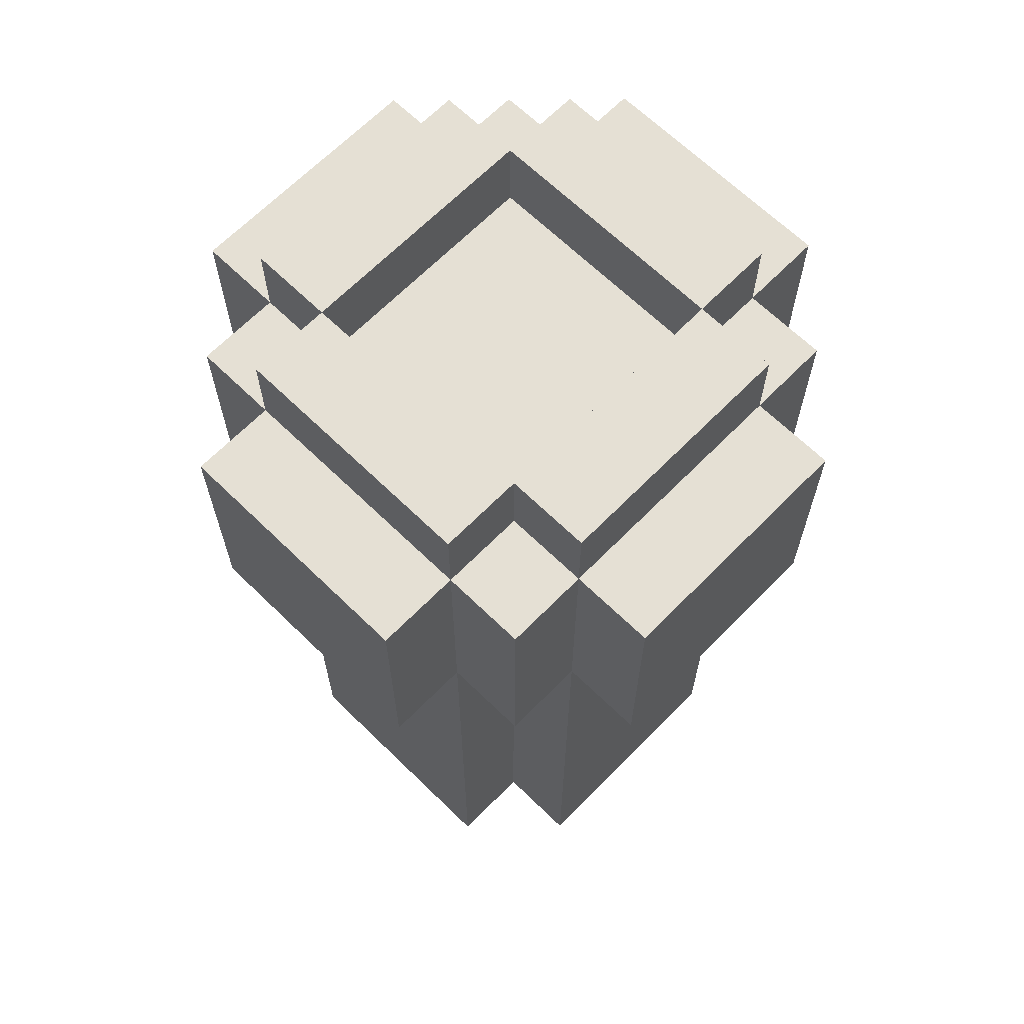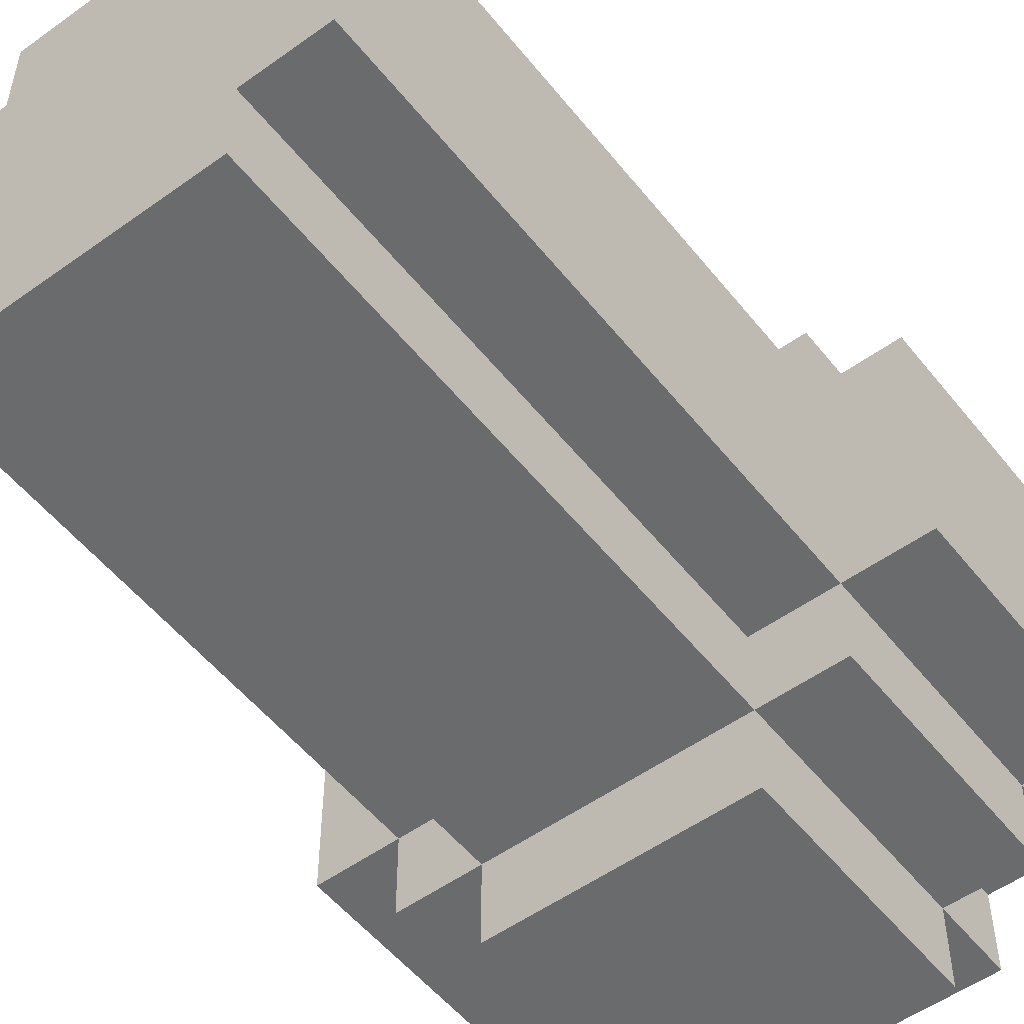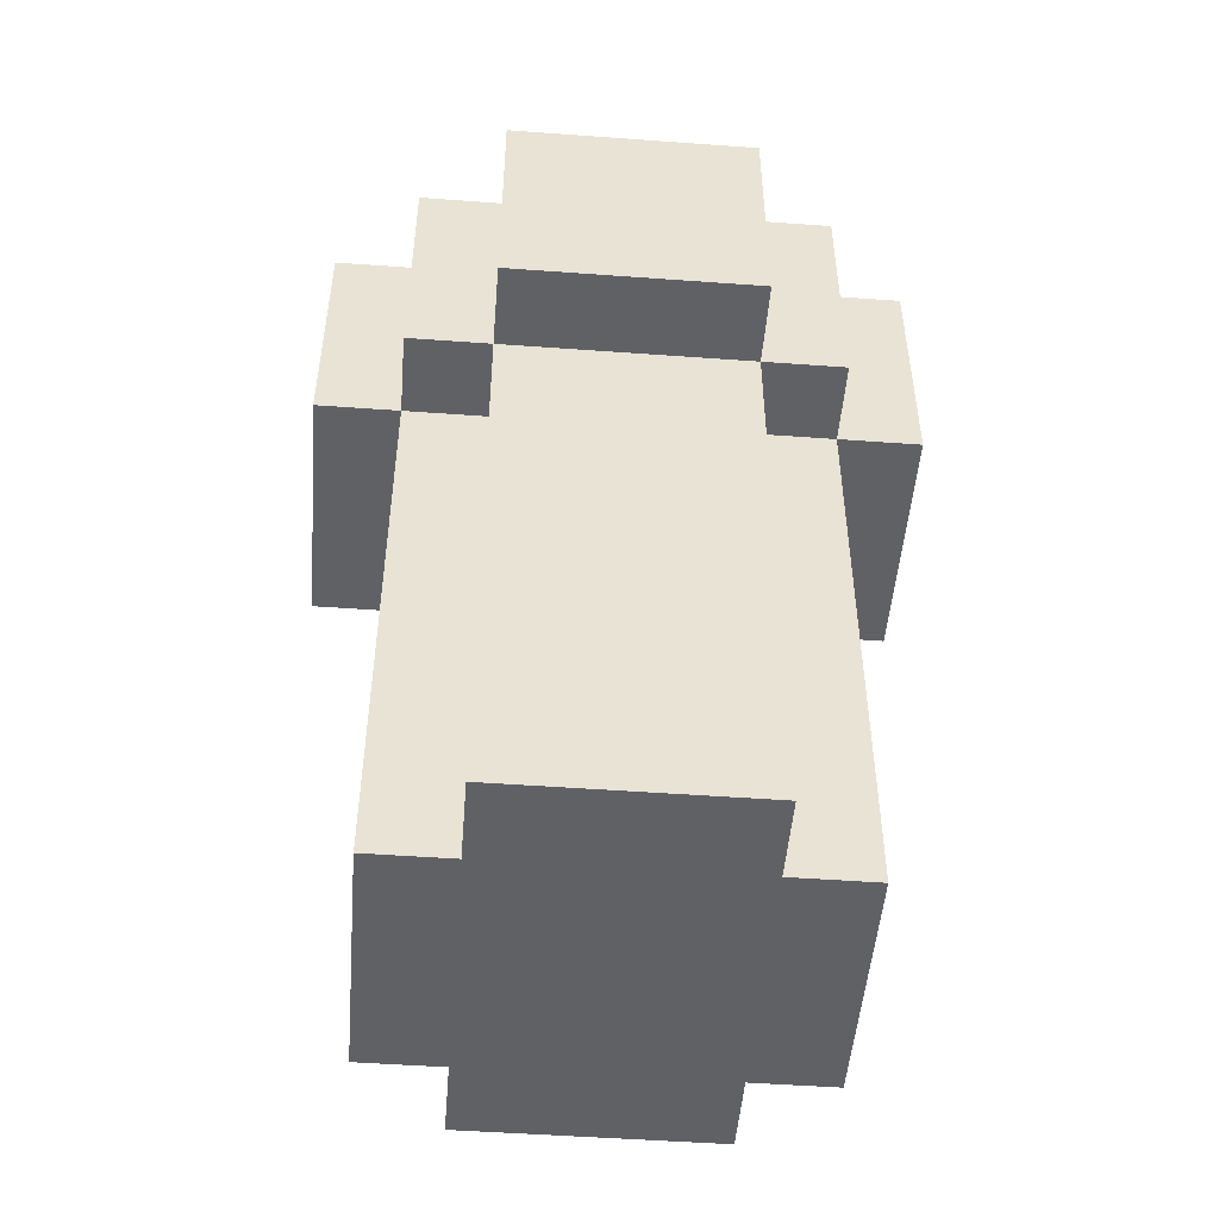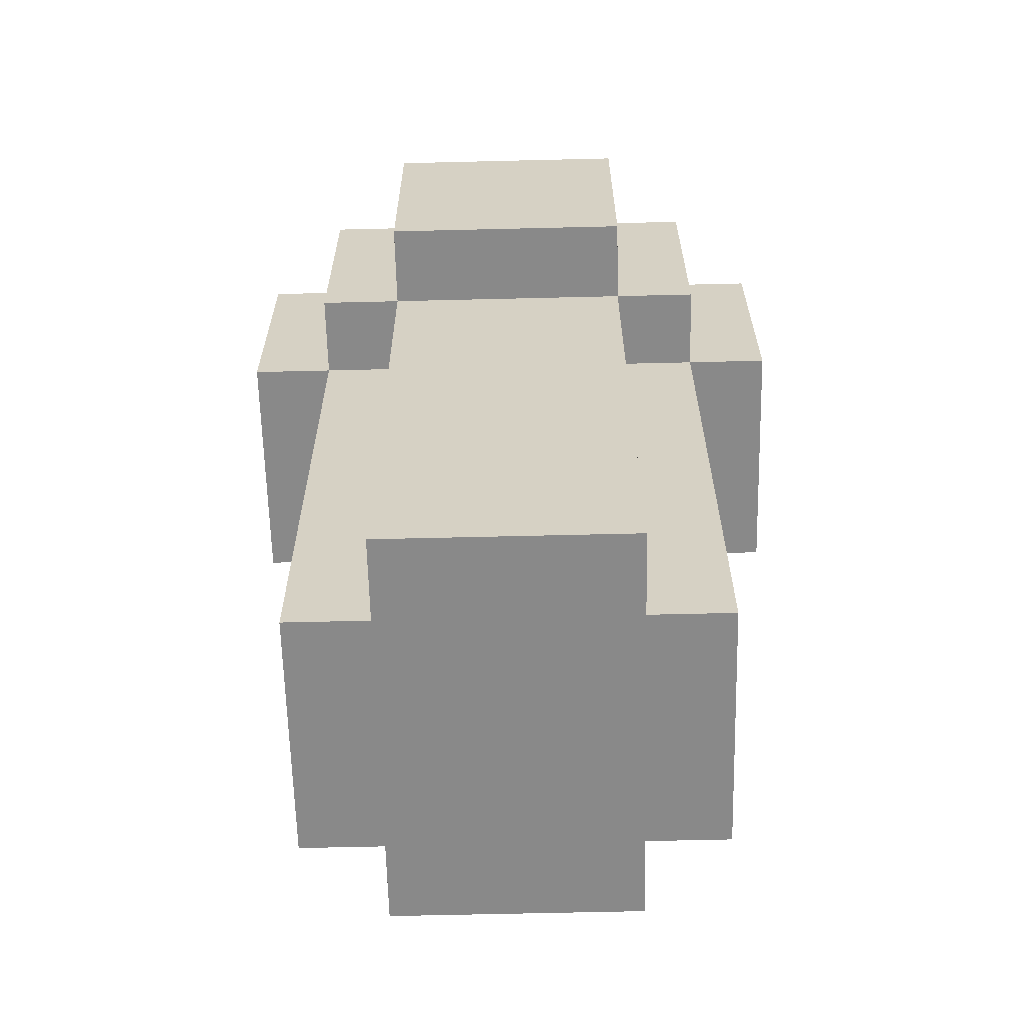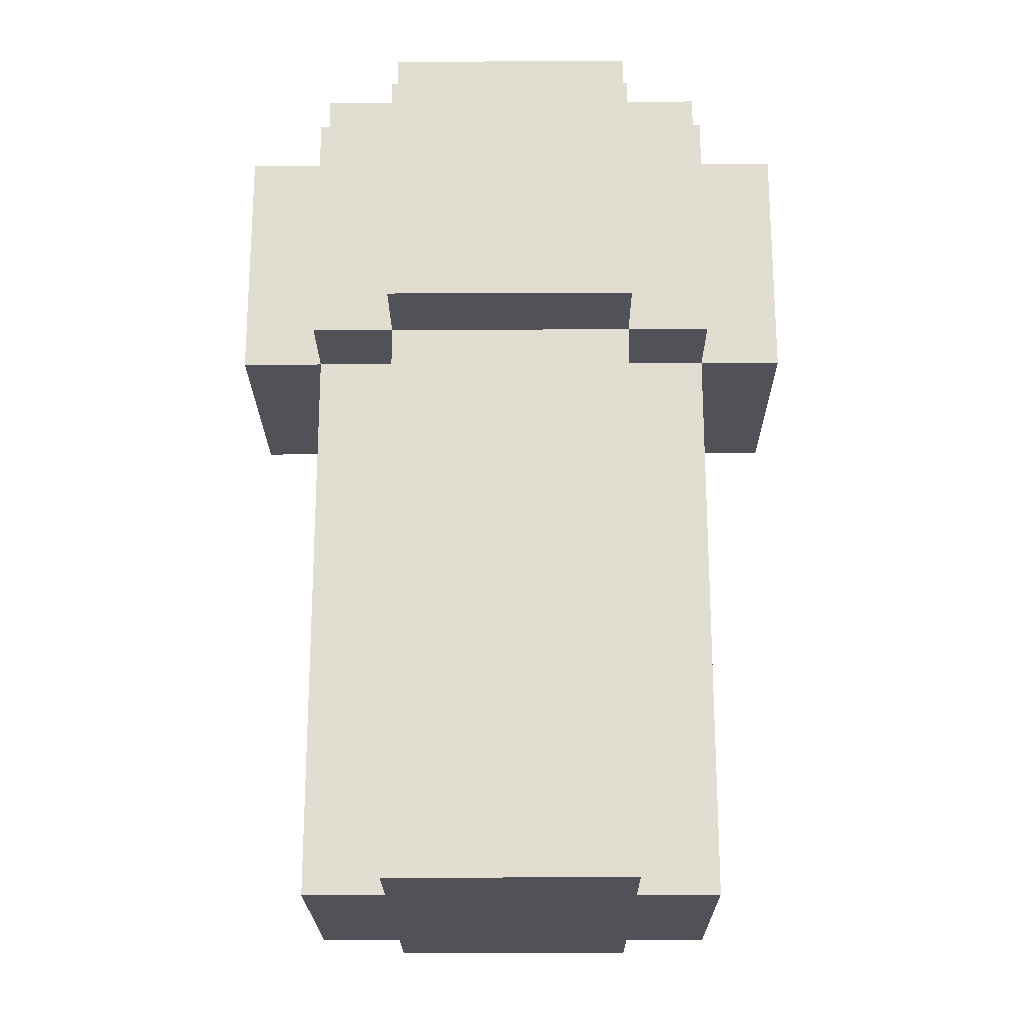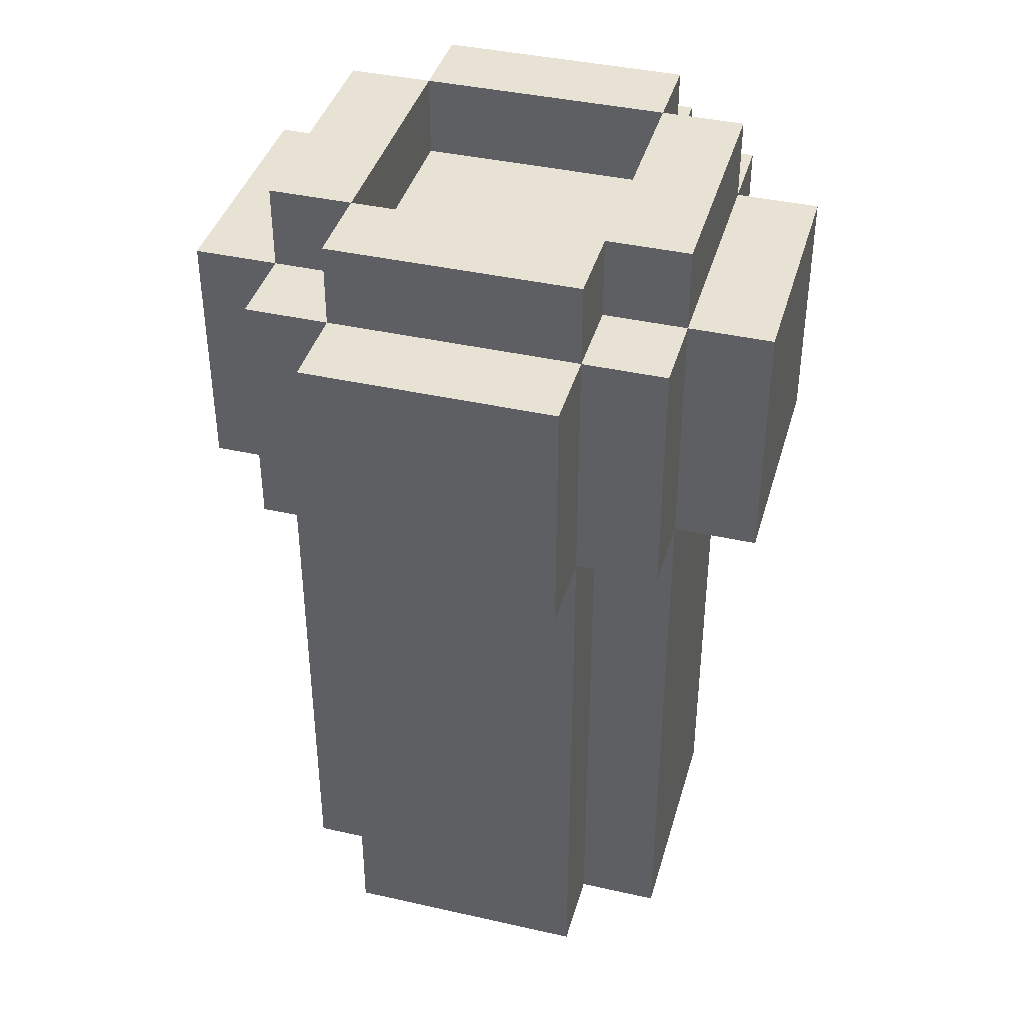
<metadata>
{"format":"obj","ext":"obj","renderer":"f3d","projection":"perspective","resolution":1024,"background":"white","views":[{"elev":65.9,"azim":44.4,"up":"+Y"},{"elev":-53.2,"azim":37.6,"up":"+Z"},{"elev":-49.8,"azim":-4.6,"up":"+Y"},{"elev":-63.1,"azim":91.4,"up":"+Y"},{"elev":-21.6,"azim":-179.5,"up":"+Y"},{"elev":39.9,"azim":-74.4,"up":"+Y"}]}
</metadata>
<code>
o CanonDulo.Merged_Plane-tex.011
v -0.05 1.35 0.25
v -0.05 1.25 0.15
v -0.05 1.25 0.25
v -0.05 1.35 0.15
v -0.05 1.35 -0.15
v -0.05 1.25 -0.25
v -0.05 1.25 -0.15
v -0.05 1.35 -0.25
v -0.05 0.95 -0.35
v -0.05 0.95 -0.25
v -0.05 1.25 -0.35
v -0.05 1.25 0.35
v -0.05 0.95 0.25
v -0.05 0.95 0.35
v -0.05 0.95 -0.15
v -0.05 0.25 -0.25
v -0.05 0.25 -0.15
v -0.05 0.25 0.15
v -0.05 0.25 0.25
v -0.05 0.95 0.15
v -0.15 1.35 0.15
v -0.15 1.25 -0.15
v -0.15 1.25 0.15
v -0.15 1.35 -0.15
v -0.15 0.95 -0.25
v -0.15 0.95 -0.15
v -0.15 1.25 -0.25
v -0.15 1.25 0.25
v -0.15 0.95 0.15
v -0.15 0.95 0.25
v -0.15 0.25 -0.15
v -0.15 0.25 0.15
v 0.25 1.35 0.15
v 0.25 1.25 -0.15
v 0.25 1.25 0.15
v 0.25 1.35 -0.15
v -0.25 1.25 0.15
v -0.25 0.95 -0.15
v -0.25 0.95 0.15
v -0.25 1.25 -0.15
v 0.25 1.35 0.25
v 0.25 1.25 0.25
v 0.25 1.25 -0.25
v 0.25 1.35 -0.25
v 0.25 0.95 -0.35
v 0.25 0.95 -0.25
v 0.25 1.25 -0.35
v 0.25 1.25 0.35
v 0.25 0.95 0.25
v 0.25 0.95 0.35
v 0.25 0.95 -0.15
v 0.25 0.25 -0.25
v 0.25 0.25 -0.15
v 0.25 0.25 0.15
v 0.25 0.25 0.25
v 0.25 0.95 0.15
v 0.35 1.35 0.15
v 0.35 1.25 -0.15
v 0.35 1.25 0.15
v 0.35 1.35 -0.15
v 0.35 0.95 -0.25
v 0.35 0.95 -0.15
v 0.35 1.25 -0.25
v 0.35 1.25 0.25
v 0.35 0.95 0.15
v 0.35 0.95 0.25
v 0.35 0.25 -0.15
v 0.35 0.25 0.15
v 0.45 1.25 0.15
v 0.45 0.95 -0.15
v 0.45 0.95 0.15
v 0.45 1.25 -0.15
f 1 2 3
f 1 4 2
f 5 6 7
f 5 8 6
f 6 9 10
f 6 11 9
f 12 13 14
f 12 3 13
f 15 16 17
f 15 10 16
f 13 18 19
f 13 20 18
f 21 22 23
f 21 24 22
f 22 25 26
f 22 27 25
f 28 29 30
f 28 23 29
f 29 31 32
f 29 26 31
f 33 34 35
f 33 36 34
f 37 38 39
f 37 40 38
f 35 41 42
f 33 41 35
f 43 36 34
f 44 36 43
f 45 43 46
f 47 43 45
f 49 48 50
f 42 48 49
f 52 51 53
f 46 51 52
f 54 49 55
f 56 49 54
f 7 4 2
f 5 4 7
f 58 57 59
f 60 57 58
f 61 58 62
f 63 58 61
f 65 64 66
f 59 64 65
f 67 65 68
f 62 65 67
f 70 69 71
f 72 69 70
f 53 68 54
f 53 54 17
f 67 68 53
f 16 53 17
f 17 54 18
f 52 53 16
f 17 18 31
f 54 55 18
f 31 18 32
f 18 55 19
f 62 71 65
f 70 71 62
f 46 62 51
f 61 62 46
f 56 66 49
f 65 66 56
f 9 46 10
f 45 46 9
f 13 50 14
f 49 50 13
f 25 15 26
f 10 15 25
f 29 13 30
f 20 13 29
f 38 29 39
f 26 29 38
f 69 58 59
f 69 72 58
f 58 43 34
f 58 63 43
f 64 35 42
f 64 59 35
f 43 11 6
f 43 47 11
f 35 7 2
f 35 34 7
f 48 3 12
f 48 42 3
f 7 27 22
f 7 6 27
f 3 23 28
f 3 2 23
f 23 40 37
f 23 22 40
f 57 36 33
f 57 60 36
f 36 8 5
f 36 44 8
f 41 4 1
f 41 33 4
f 4 24 21
f 4 5 24
f 71 59 65
f 71 69 59
f 59 33 35
f 59 57 33
f 68 56 54
f 68 65 56
f 2 21 23
f 2 4 21
f 18 29 32
f 18 20 29
f 29 37 39
f 29 23 37
f 34 5 7
f 34 36 5
f 66 42 49
f 66 64 42
f 42 1 3
f 42 41 1
f 55 13 19
f 55 49 13
f 13 28 30
f 13 3 28
f 50 12 14
f 50 48 12
f 58 70 62
f 72 70 58
f 36 58 34
f 60 58 36
f 51 67 53
f 62 67 51
f 24 7 22
f 5 7 24
f 26 17 31
f 15 17 26
f 40 26 38
f 22 26 40
f 43 61 46
f 63 61 43
f 8 43 6
f 44 43 8
f 10 52 16
f 46 52 10
f 27 10 25
f 6 10 27
f 4 35 2
f 33 35 4
f 11 45 9
f 47 45 11

</code>
